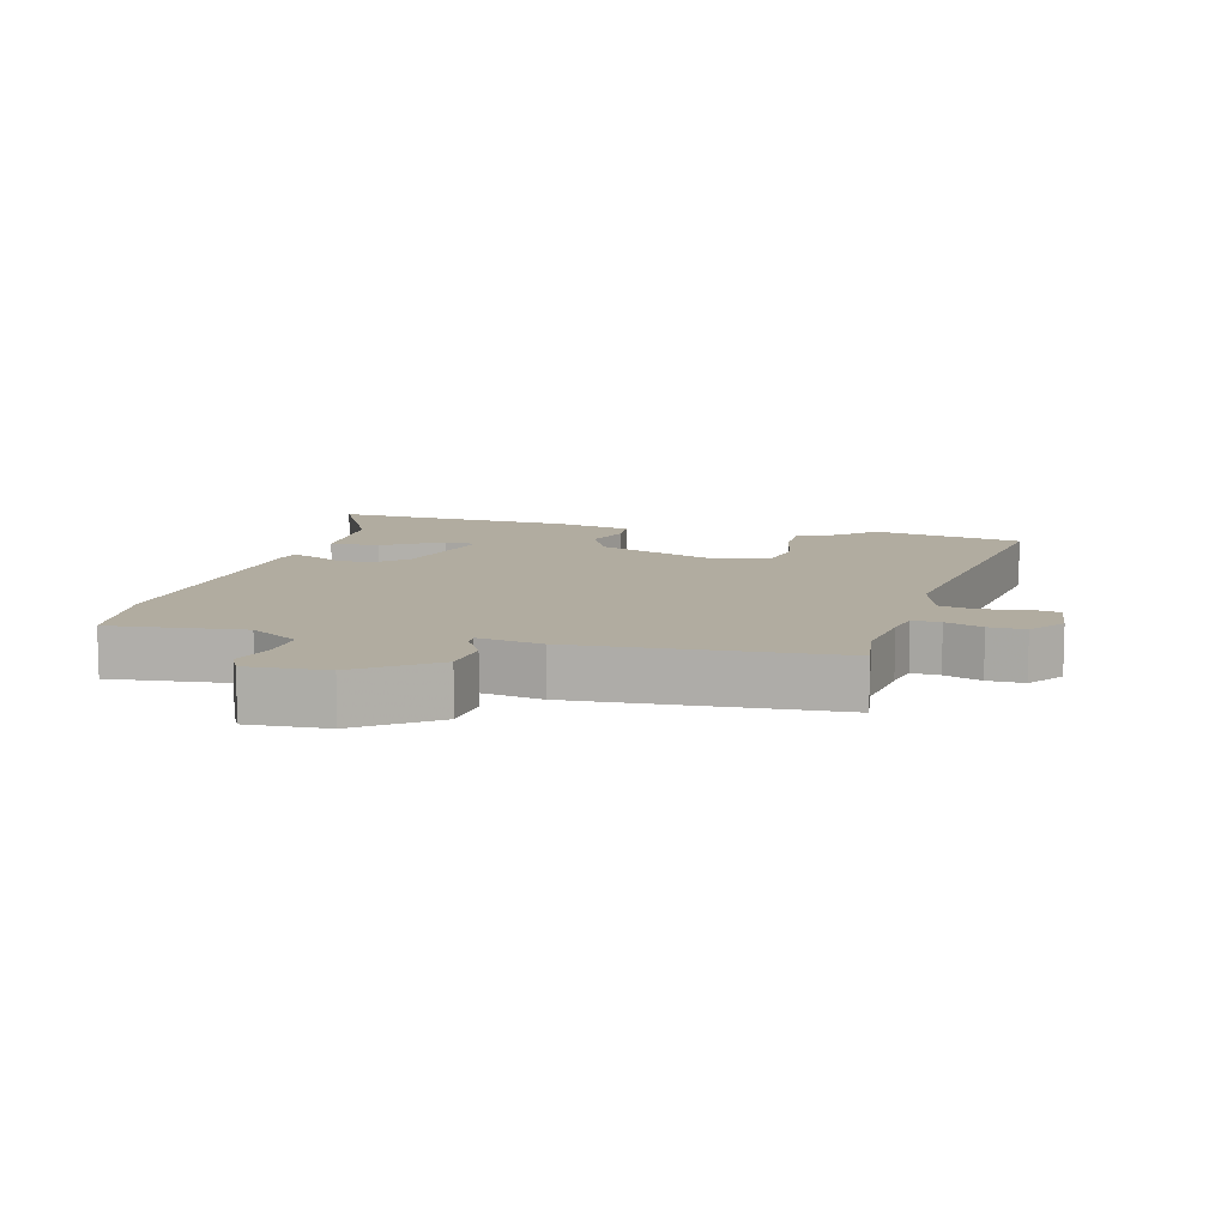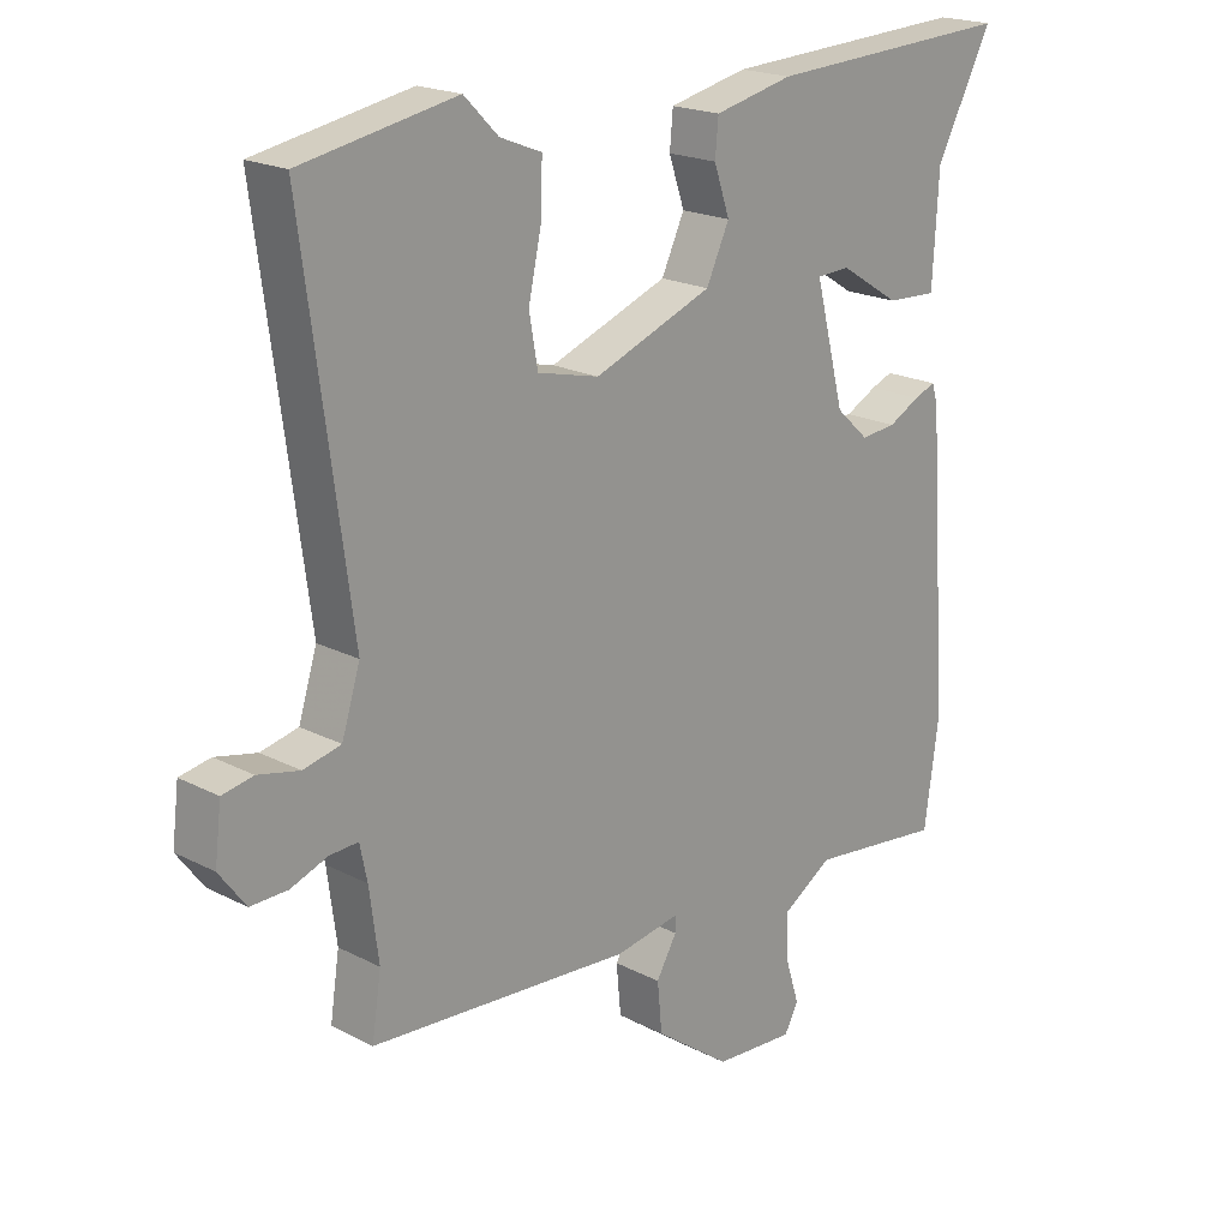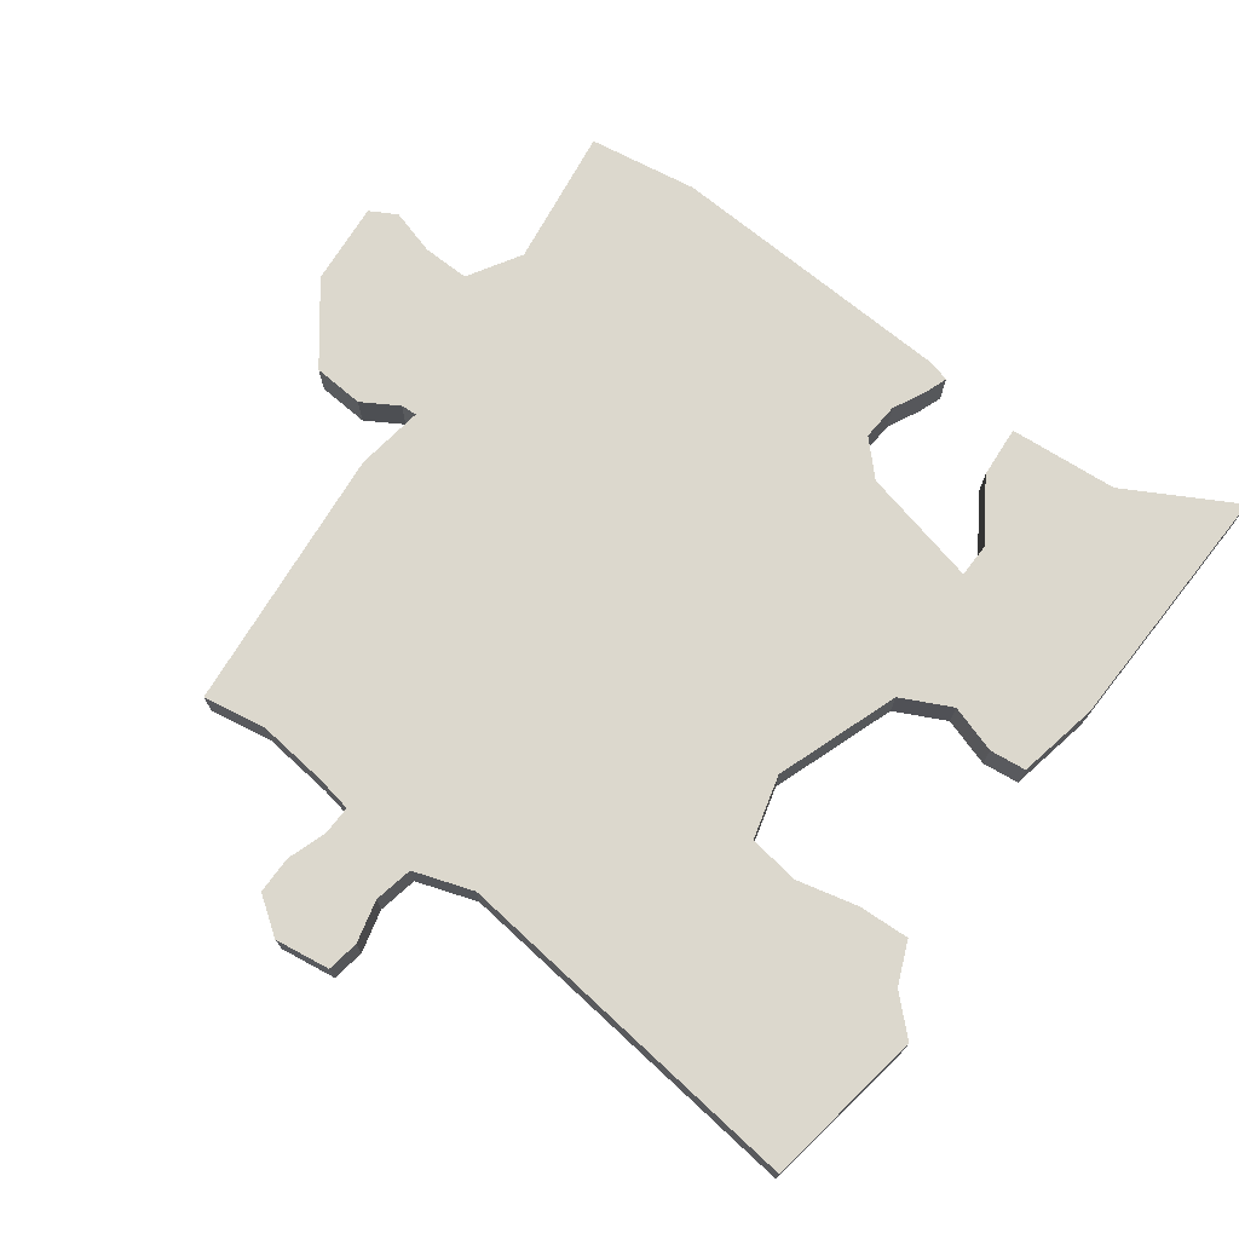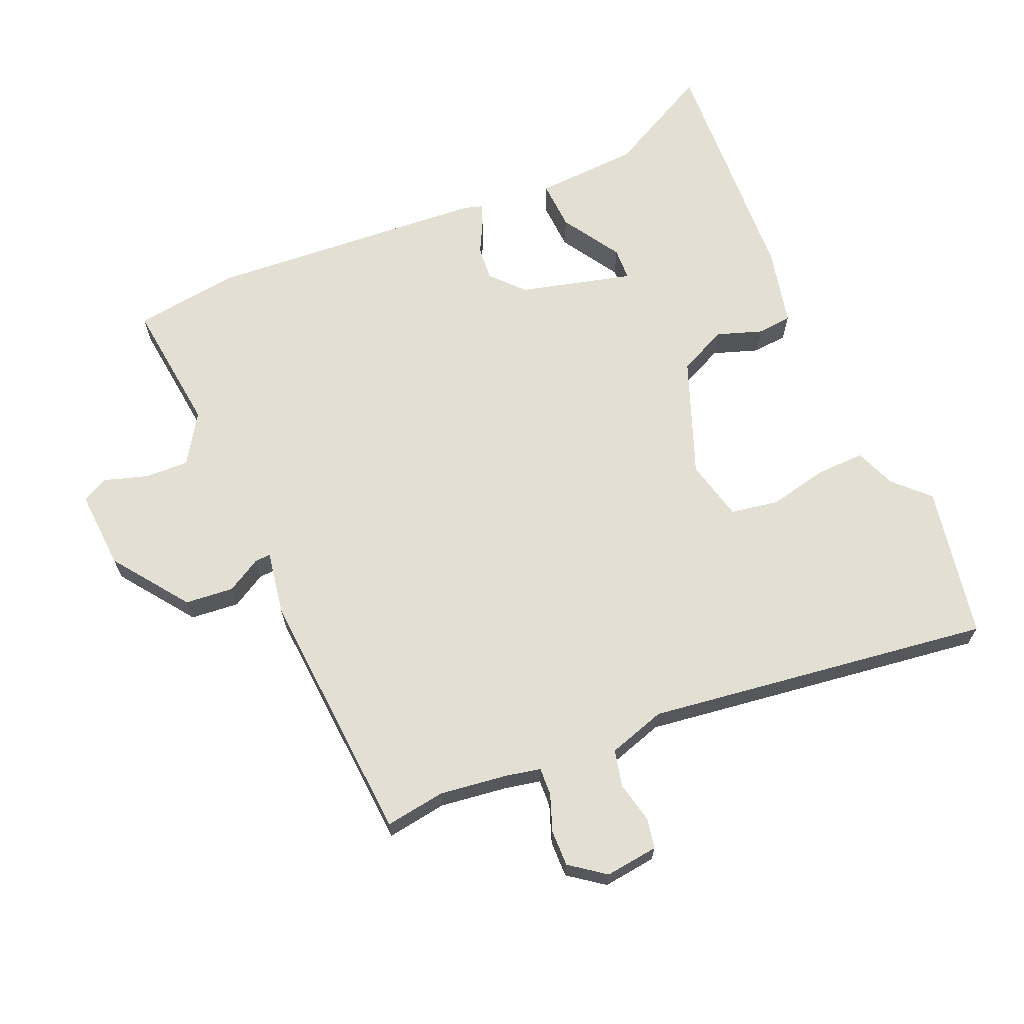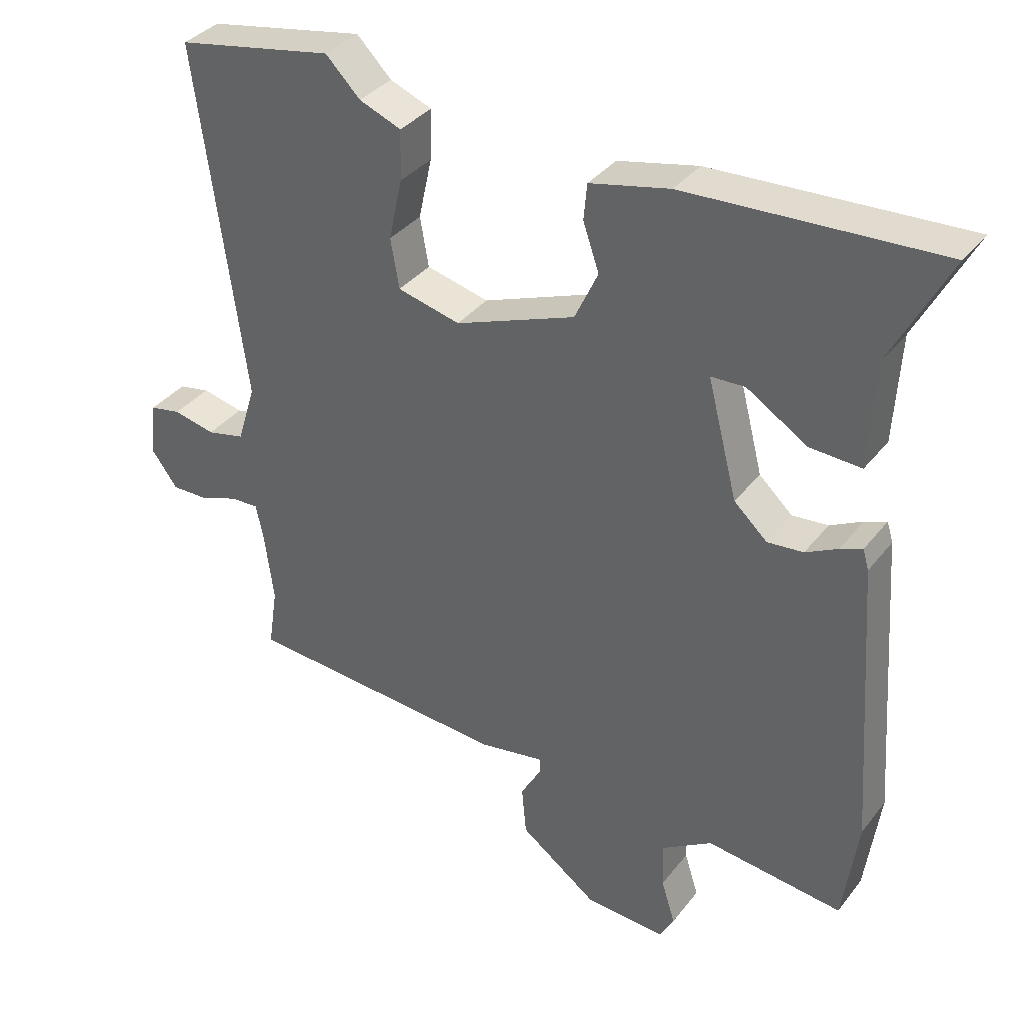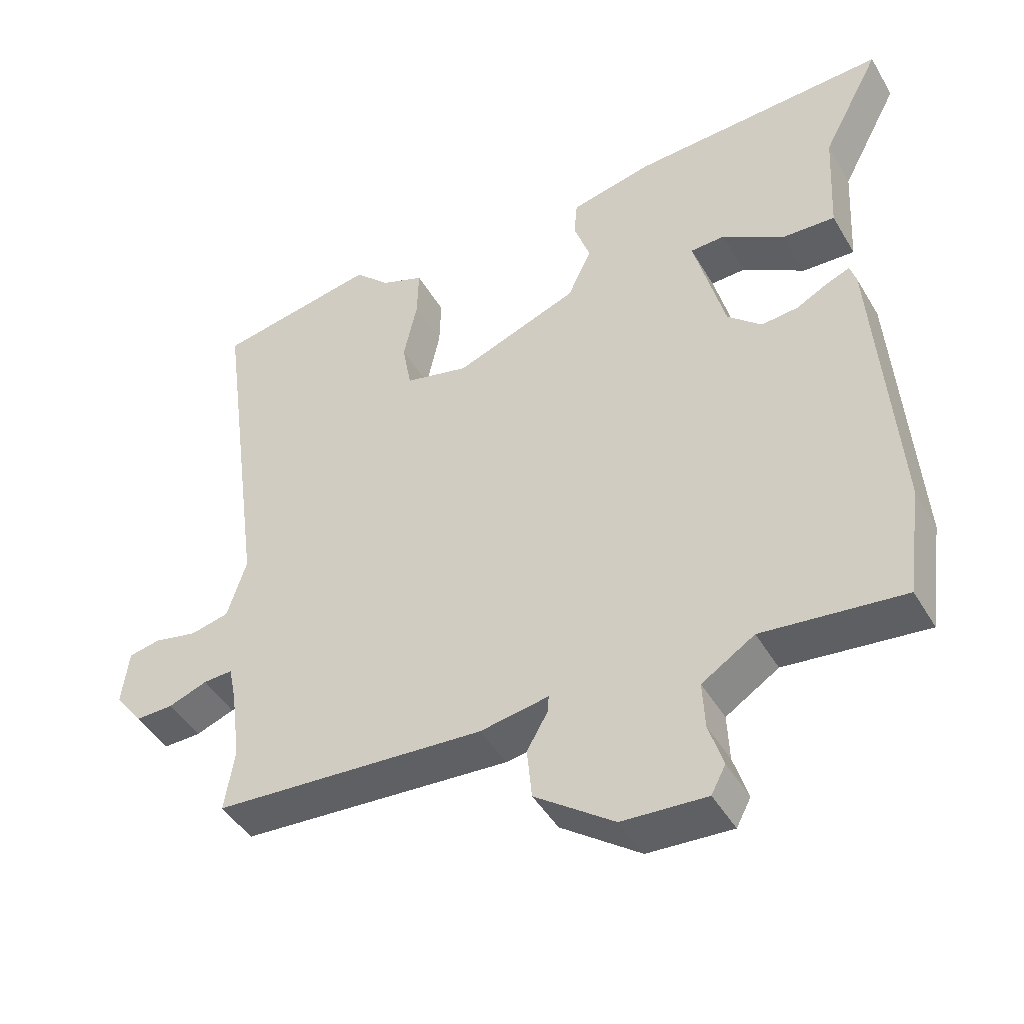
<metadata>
{"format":"obj","ext":"obj","renderer":"f3d","projection":"perspective","resolution":1024,"background":"white","views":[{"elev":10.1,"azim":-164.9,"up":"+Y"},{"elev":19.9,"azim":-46.3,"up":"+Z"},{"elev":72.4,"azim":-54.7,"up":"+Y"},{"elev":66.7,"azim":-113.2,"up":"+Y"},{"elev":35.8,"azim":32.7,"up":"+Z"},{"elev":-45.6,"azim":28.9,"up":"+Z"}]}
</metadata>
<code>
v -0.575 0.07 0.486
v -0.339 0.07 0.53
v -0.287 0.07 0.478
v -0.224 0.07 0.453
v -0.226 0.07 0.378
v -0.246 0.07 0.286
v -0.233 0.07 0.212
v -0.139 0.07 0.189
v 0.042 0.07 0.258
v 0.077 0.07 0.333
v 0.053 0.07 0.403
v 0.058 0.07 0.457
v 0.178 0.07 0.484
v 0.557 0.07 0.503
v 0.471 0.07 0.339
v 0.462 0.07 0.178
v 0.385 0.07 0.182
v 0.294 0.07 0.239
v 0.243 0.07 0.237
v 0.288 0.07 0.062
v 0.338 0.07 0.016
v 0.392 0.07 0.021
v 0.44 0.07 0.046
v 0.473 0.07 0.059
v 0.482 0.07 0.029
v 0.513 0.07 -0.405
v 0.491 0.07 -0.566
v 0.285 0.07 -0.542
v 0.208 0.07 -0.591
v 0.211 0.07 -0.66
v 0.232 0.07 -0.727
v 0.211 0.07 -0.767
v 0.088 0.07 -0.759
v -0.028 0.07 -0.674
v -0.035 0.07 -0.599
v -0.004 0.07 -0.545
v -0.003 0.07 -0.521
v -0.103 0.07 -0.538
v -0.501 0.07 -0.509
v -0.487 0.07 -0.416
v -0.501 0.07 -0.31
v -0.512 0.07 -0.257
v -0.555 0.07 -0.259
v -0.612 0.07 -0.28
v -0.668 0.07 -0.281
v -0.708 0.07 -0.227
v -0.698 0.07 -0.145
v -0.651 0.07 -0.136
v -0.588 0.07 -0.15
v -0.531 0.07 -0.137
v -0.503 0.07 -0.048
v -0.575 0 0.486
v -0.339 0 0.53
v -0.287 0 0.478
v -0.224 0 0.453
v -0.226 0 0.378
v -0.246 0 0.286
v -0.233 0 0.212
v -0.139 0 0.189
v 0.042 0 0.258
v 0.077 0 0.333
v 0.053 0 0.403
v 0.058 0 0.457
v 0.178 0 0.484
v 0.557 0 0.503
v 0.471 0 0.339
v 0.462 0 0.178
v 0.385 0 0.182
v 0.294 0 0.239
v 0.243 0 0.237
v 0.288 0 0.062
v 0.338 0 0.016
v 0.392 0 0.021
v 0.44 0 0.046
v 0.473 0 0.059
v 0.482 0 0.029
v 0.513 0 -0.405
v 0.491 0 -0.566
v 0.285 0 -0.542
v 0.208 0 -0.591
v 0.211 0 -0.66
v 0.232 0 -0.727
v 0.211 0 -0.767
v 0.088 0 -0.759
v -0.028 0 -0.674
v -0.035 0 -0.599
v -0.004 0 -0.545
v -0.003 0 -0.521
v -0.103 0 -0.538
v -0.501 0 -0.509
v -0.487 0 -0.416
v -0.501 0 -0.31
v -0.512 0 -0.257
v -0.555 0 -0.259
v -0.612 0 -0.28
v -0.668 0 -0.281
v -0.708 0 -0.227
v -0.698 0 -0.145
v -0.651 0 -0.136
v -0.588 0 -0.15
v -0.531 0 -0.137
v -0.503 0 -0.048
f 47 48 49
f 46 47 49
f 45 46 49
f 44 45 49
f 43 44 49
f 42 43 49 50
f 41 42 50 51
f 37 38 39 40
f 37 40 41 51
f 34 35 36
f 33 34 36
f 32 33 36
f 31 32 36
f 30 31 36
f 29 30 36 37
f 37 51 1
f 29 37 1
f 28 29 1
f 26 27 28
f 25 26 28
f 24 25 28
f 23 24 28
f 22 23 28
f 15 16 17 18
f 15 18 19
f 14 15 19
f 13 14 19
f 12 13 19
f 11 12 19
f 10 11 19
f 9 10 19 20
f 3 4 5 6
f 3 6 7
f 2 3 7
f 1 2 7
f 28 1 7
f 21 22 28
f 20 21 28
f 9 20 28
f 8 9 28
f 7 8 28
f 100 99 98
f 100 98 97
f 100 97 96
f 100 96 95
f 100 95 94
f 101 100 94 93
f 102 101 93 92
f 91 90 89 88
f 102 92 91 88
f 87 86 85
f 87 85 84
f 87 84 83
f 87 83 82
f 87 82 81
f 88 87 81 80
f 52 102 88
f 52 88 80
f 52 80 79
f 79 78 77
f 79 77 76
f 79 76 75
f 79 75 74
f 79 74 73
f 69 68 67 66
f 70 69 66
f 70 66 65
f 70 65 64
f 70 64 63
f 70 63 62
f 70 62 61
f 71 70 61 60
f 57 56 55 54
f 58 57 54
f 58 54 53
f 58 53 52
f 58 52 79
f 79 73 72
f 79 72 71
f 79 71 60
f 79 60 59
f 79 59 58
f 1 52 53 2
f 2 53 54 3
f 3 54 55 4
f 4 55 56 5
f 5 56 57 6
f 6 57 58 7
f 7 58 59 8
f 8 59 60 9
f 9 60 61 10
f 10 61 62 11
f 11 62 63 12
f 12 63 64 13
f 13 64 65 14
f 14 65 66 15
f 15 66 67 16
f 16 67 68 17
f 17 68 69 18
f 18 69 70 19
f 19 70 71 20
f 20 71 72 21
f 21 72 73 22
f 22 73 74 23
f 23 74 75 24
f 24 75 76 25
f 25 76 77 26
f 26 77 78 27
f 27 78 79 28
f 28 79 80 29
f 29 80 81 30
f 30 81 82 31
f 31 82 83 32
f 32 83 84 33
f 33 84 85 34
f 34 85 86 35
f 35 86 87 36
f 36 87 88 37
f 37 88 89 38
f 38 89 90 39
f 39 90 91 40
f 40 91 92 41
f 41 92 93 42
f 42 93 94 43
f 43 94 95 44
f 44 95 96 45
f 45 96 97 46
f 46 97 98 47
f 47 98 99 48
f 48 99 100 49
f 49 100 101 50
f 50 101 102 51
f 51 102 52 1

</code>
